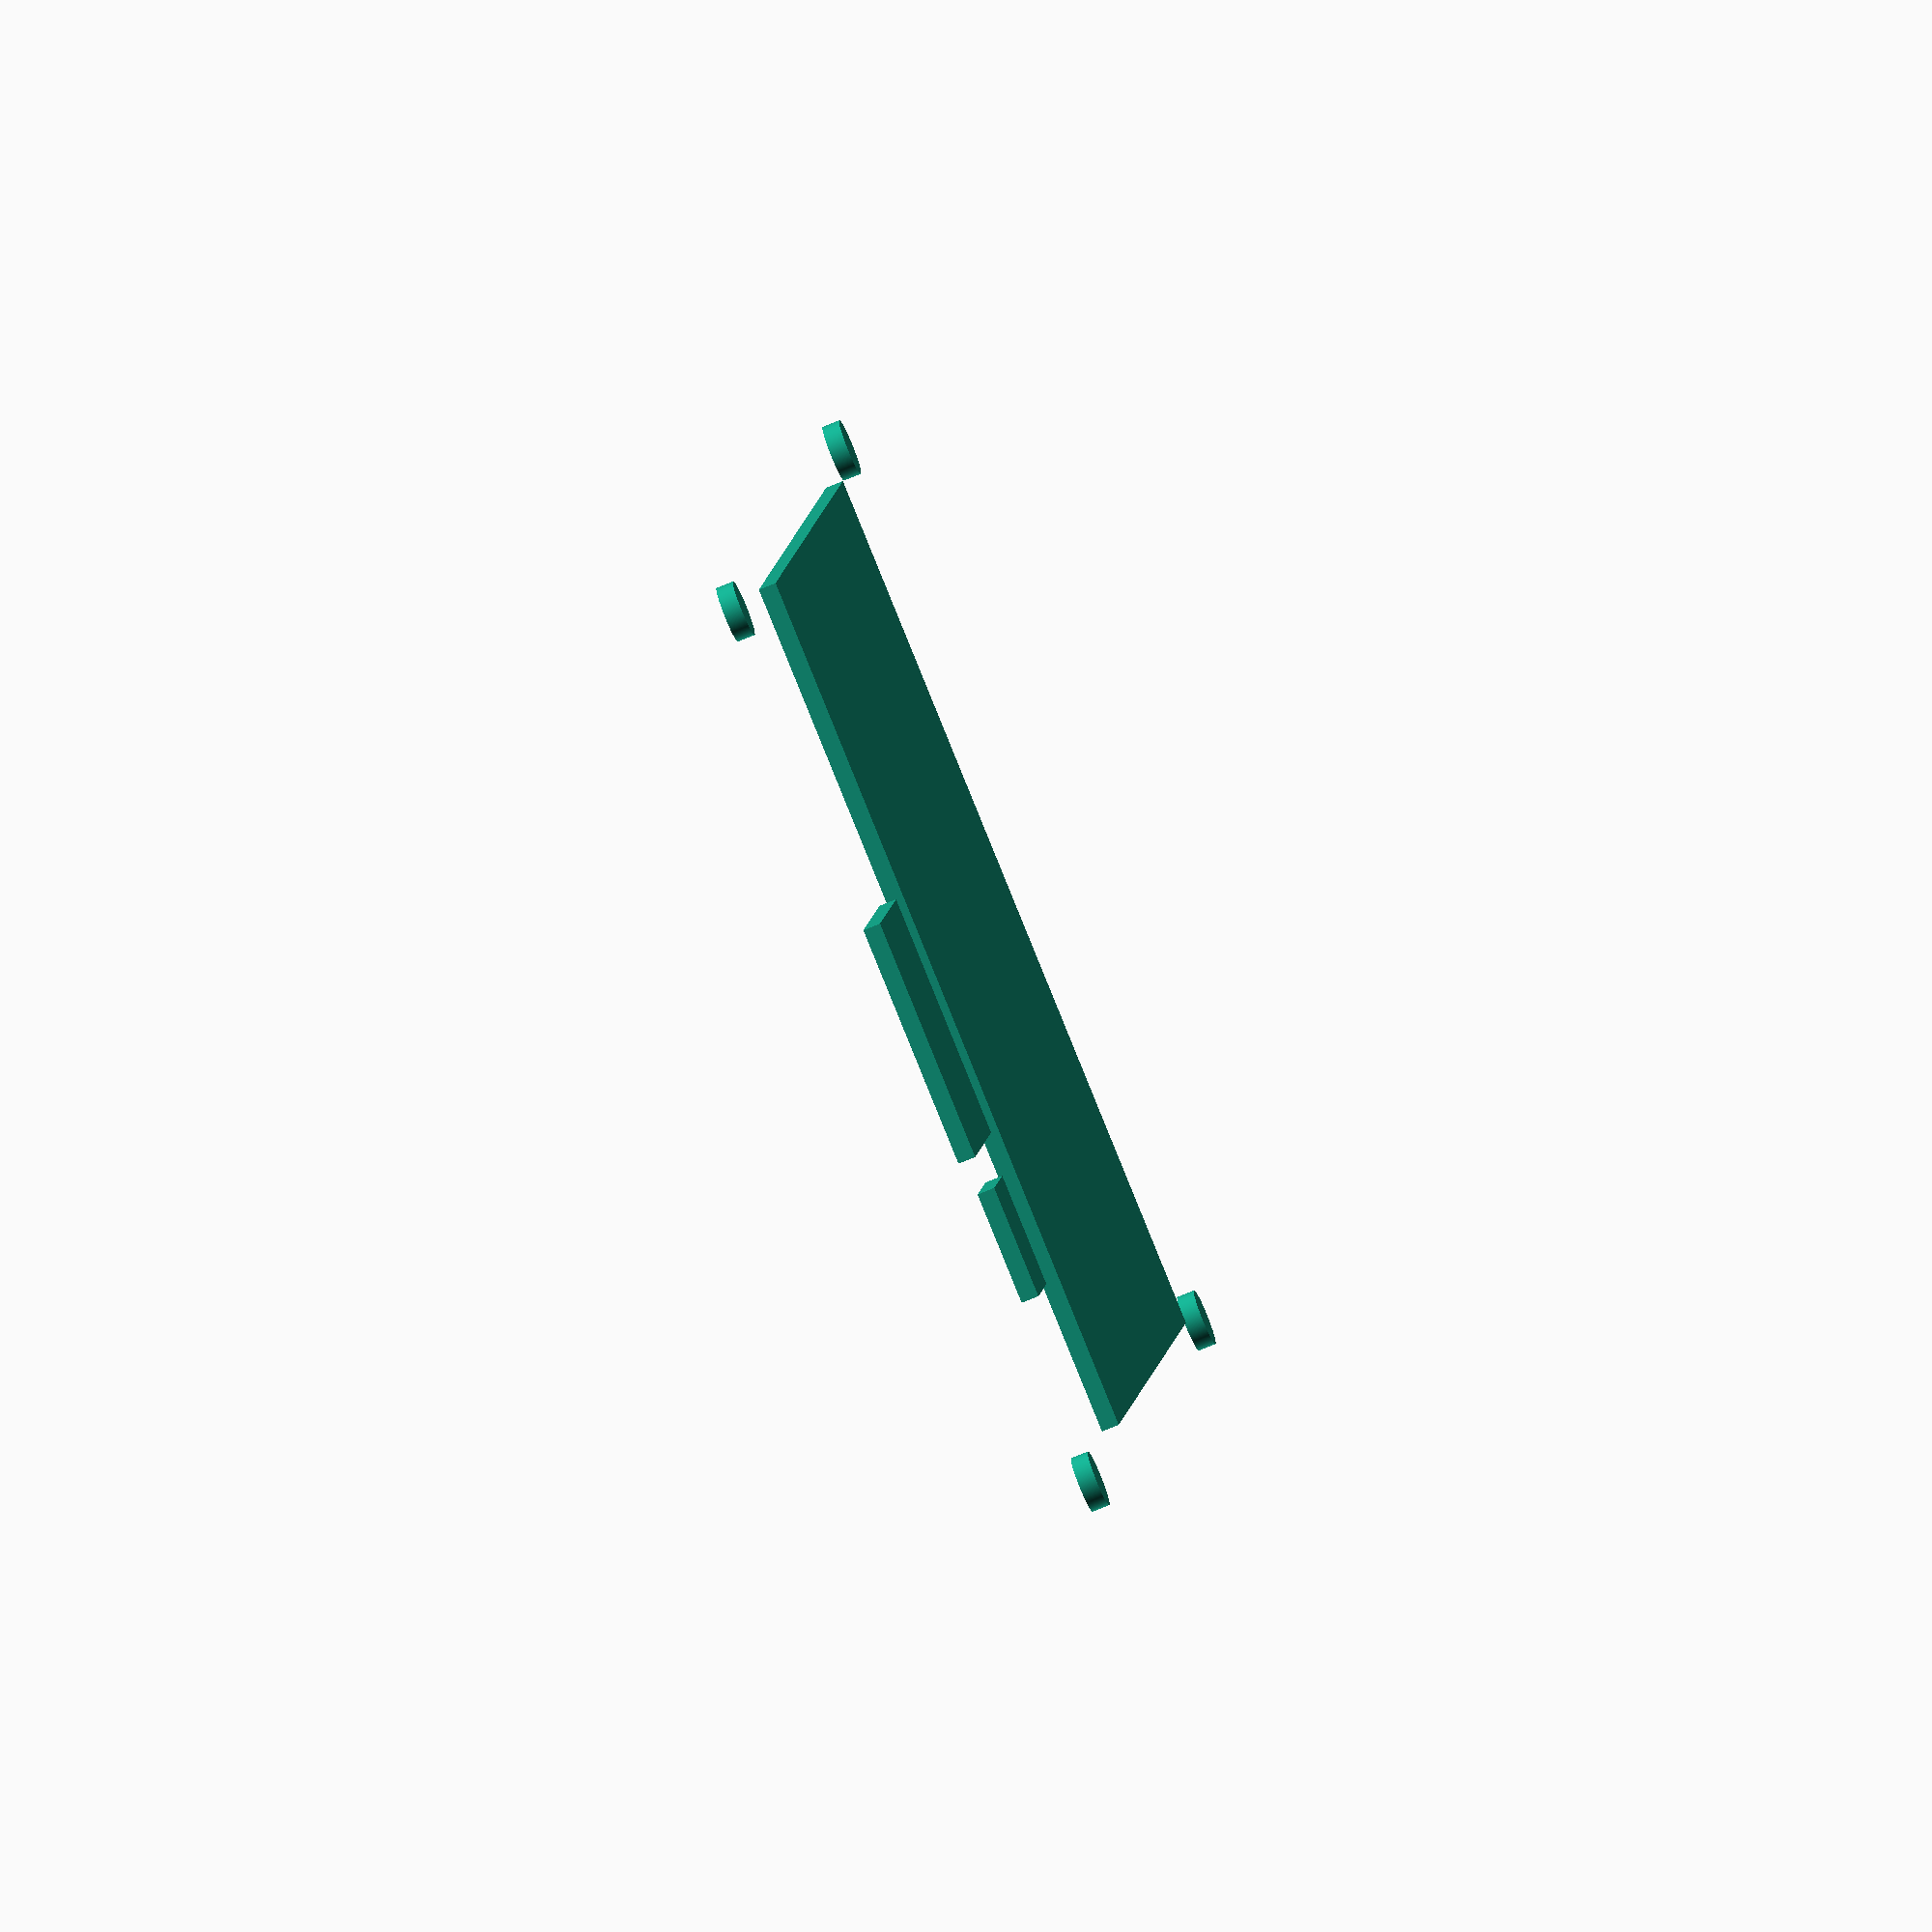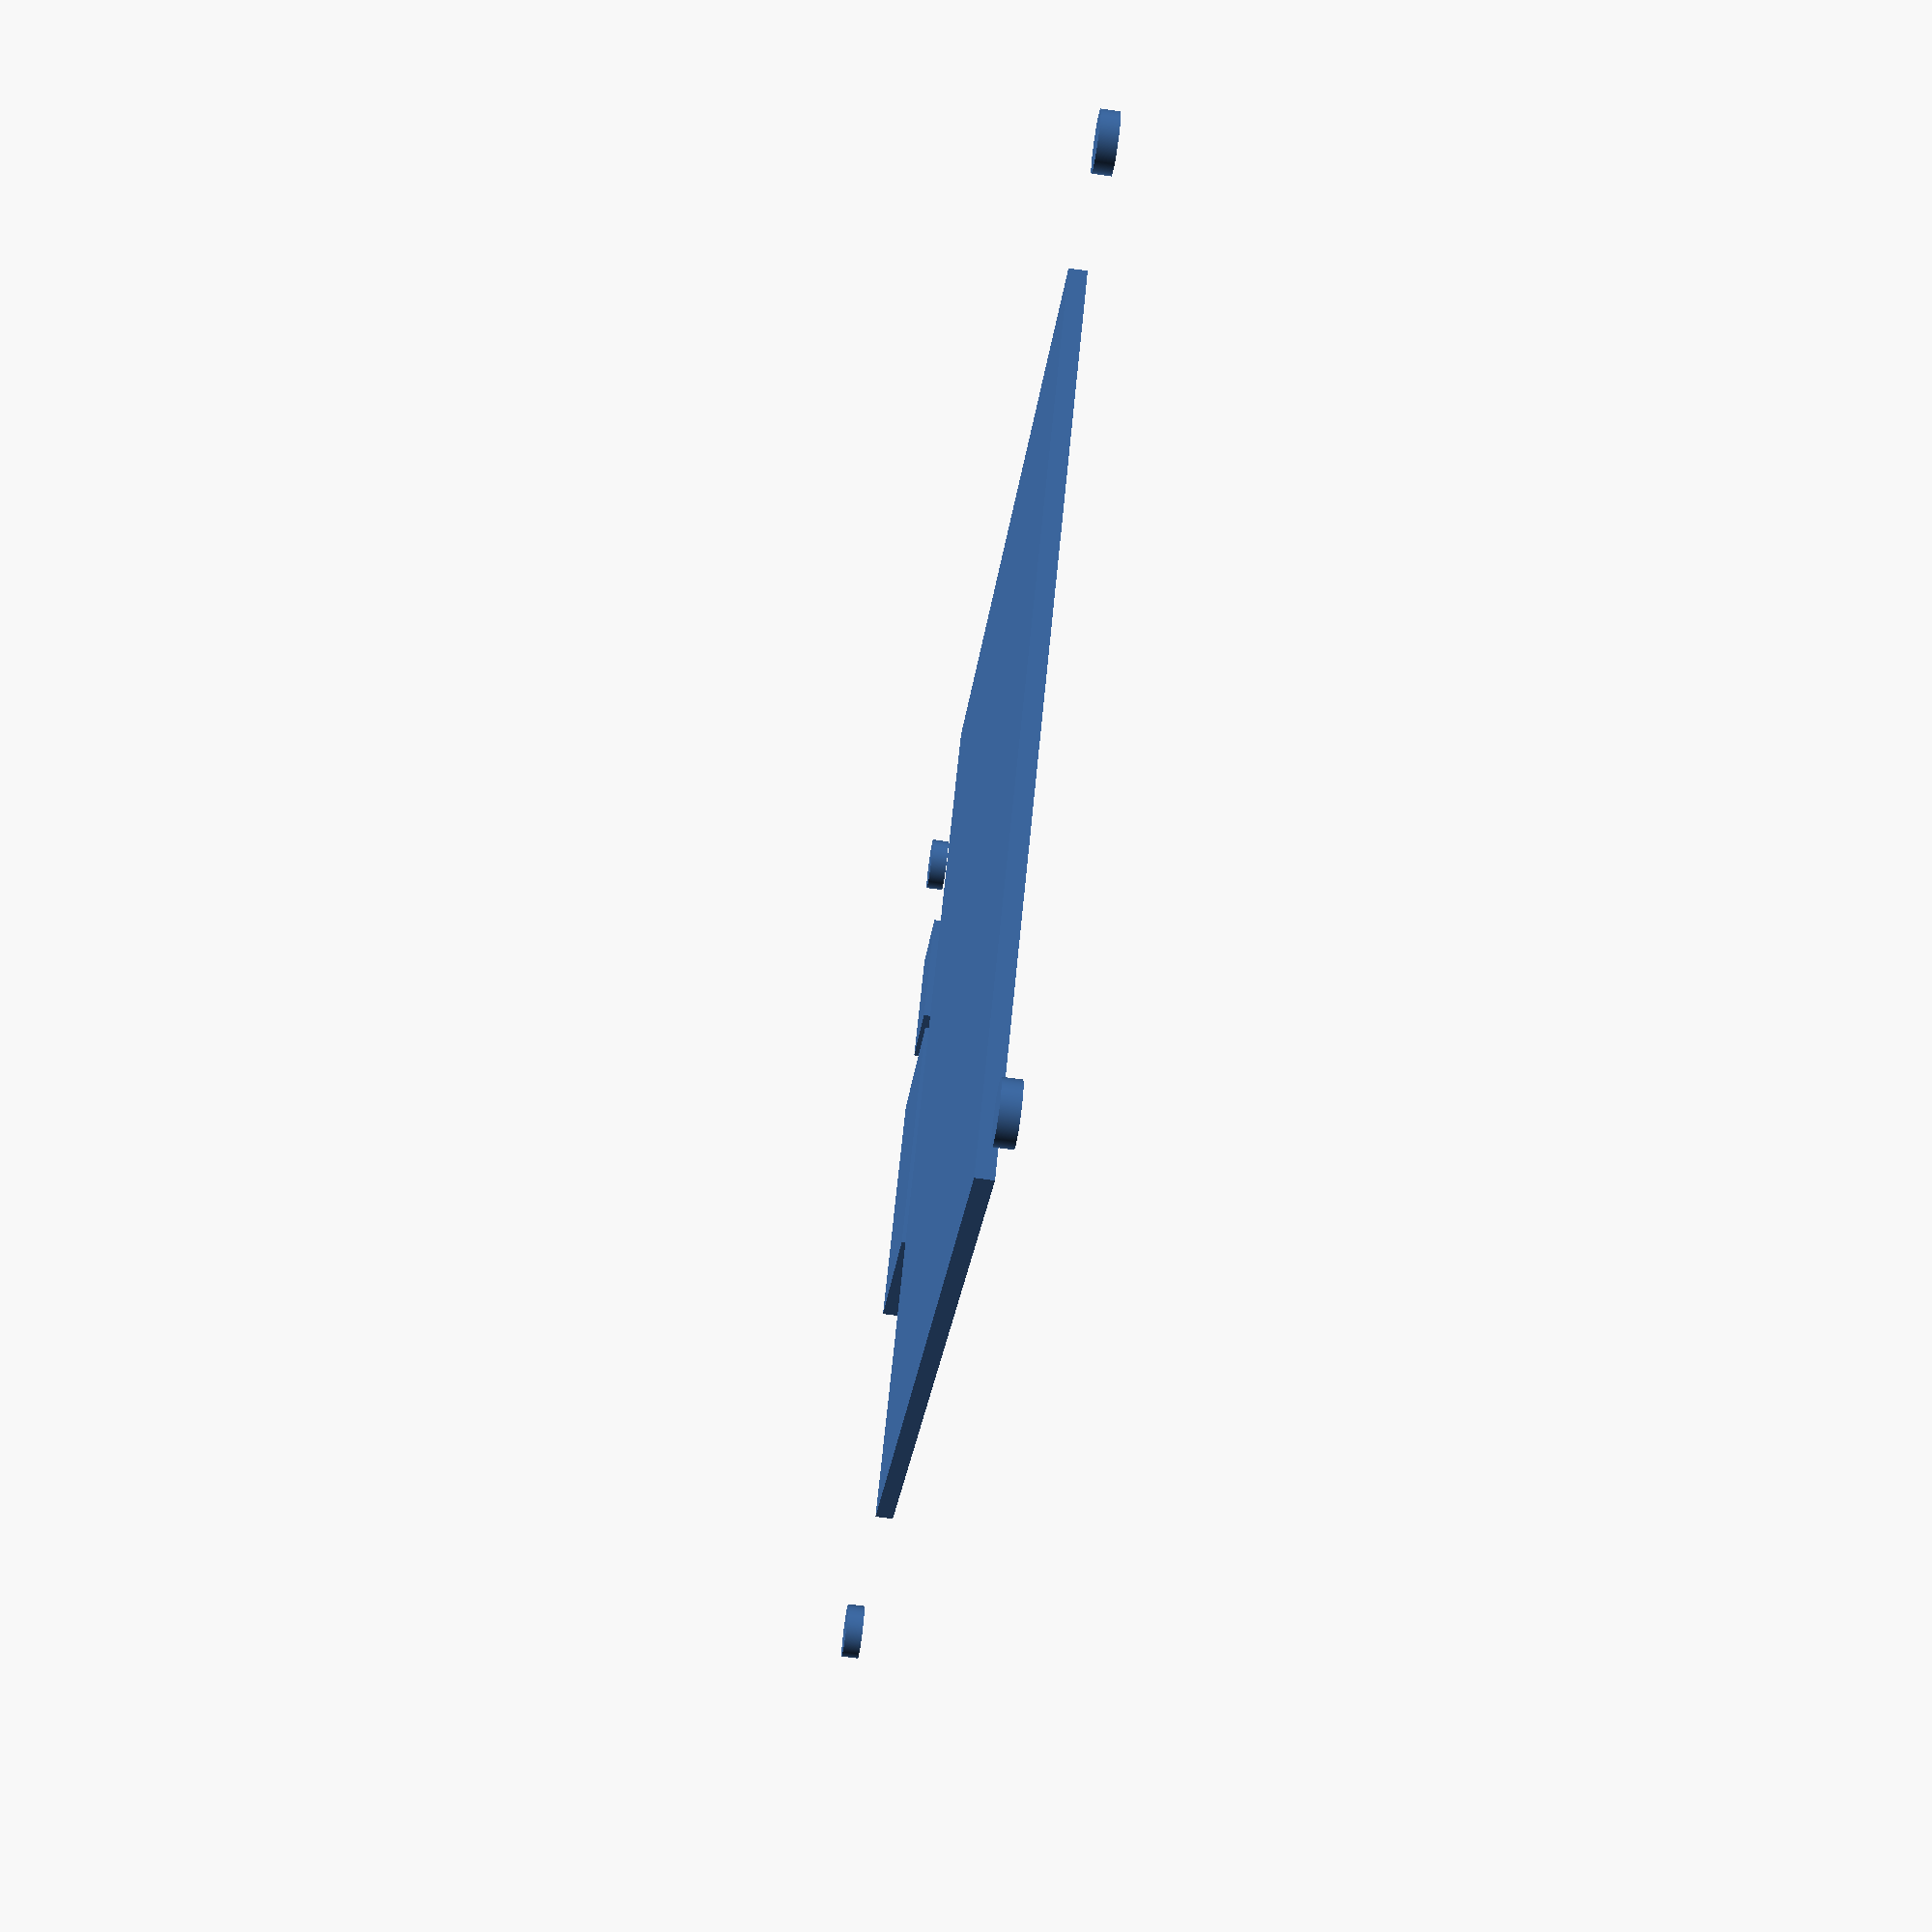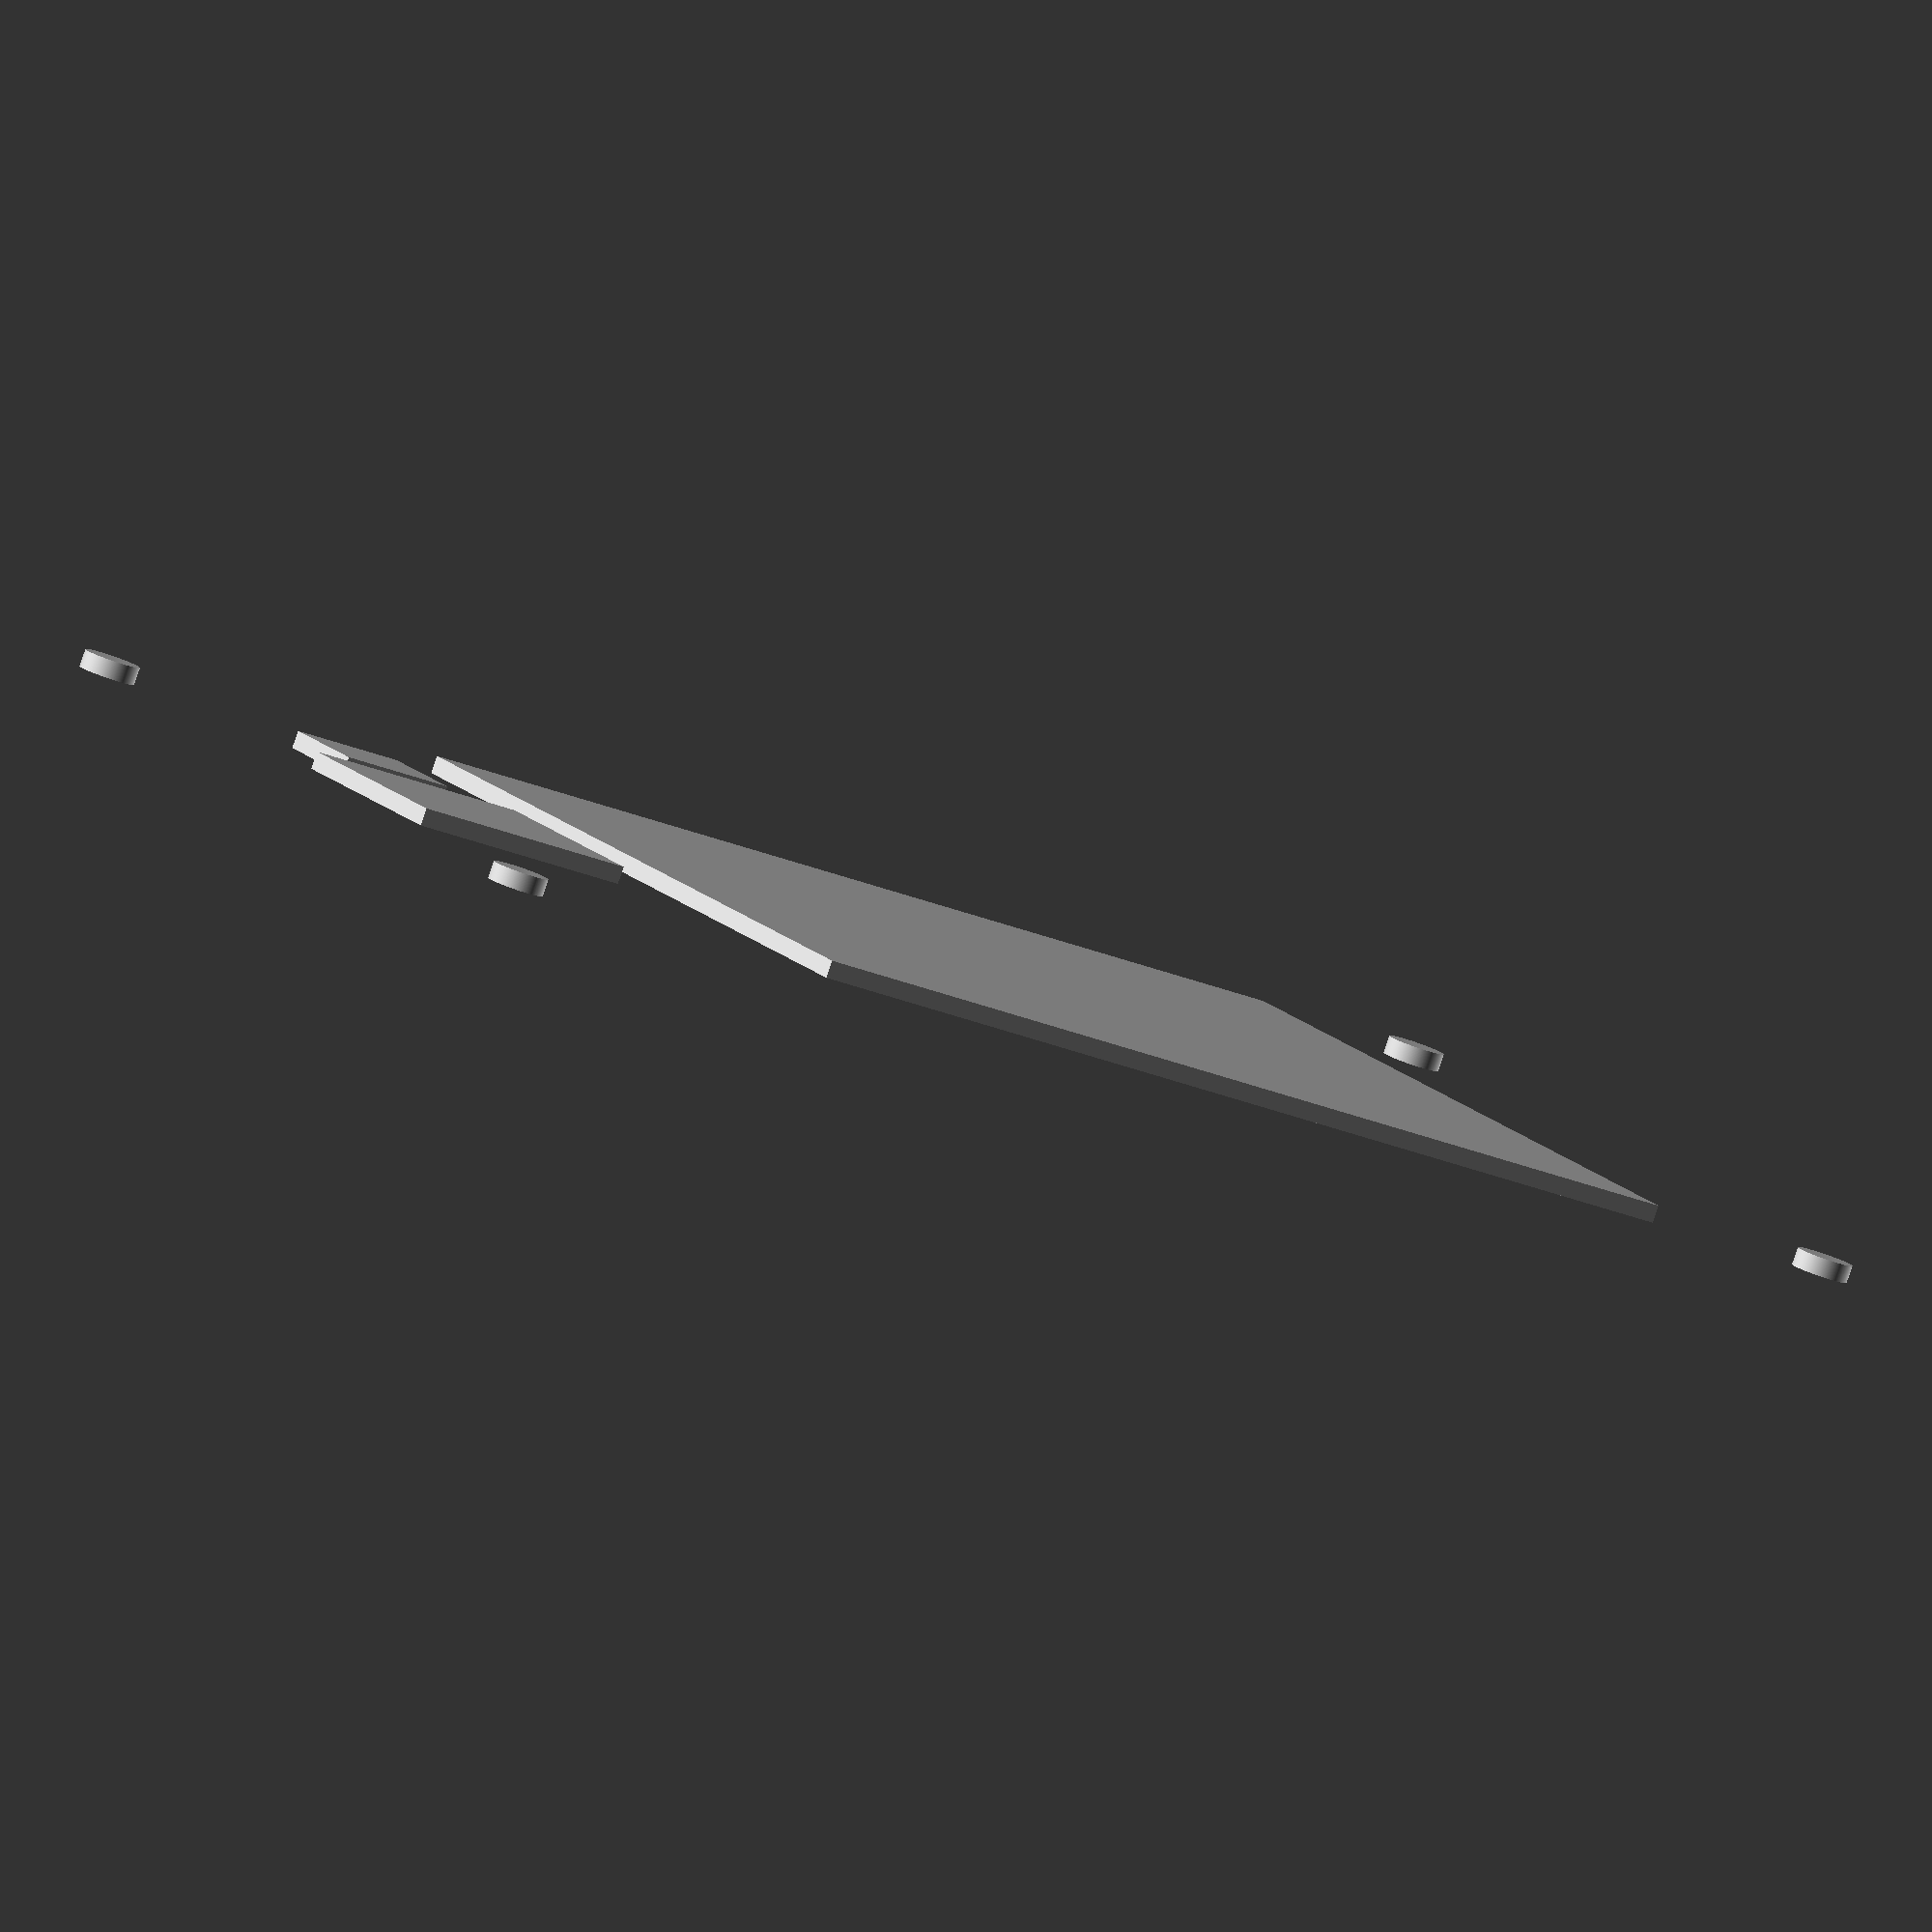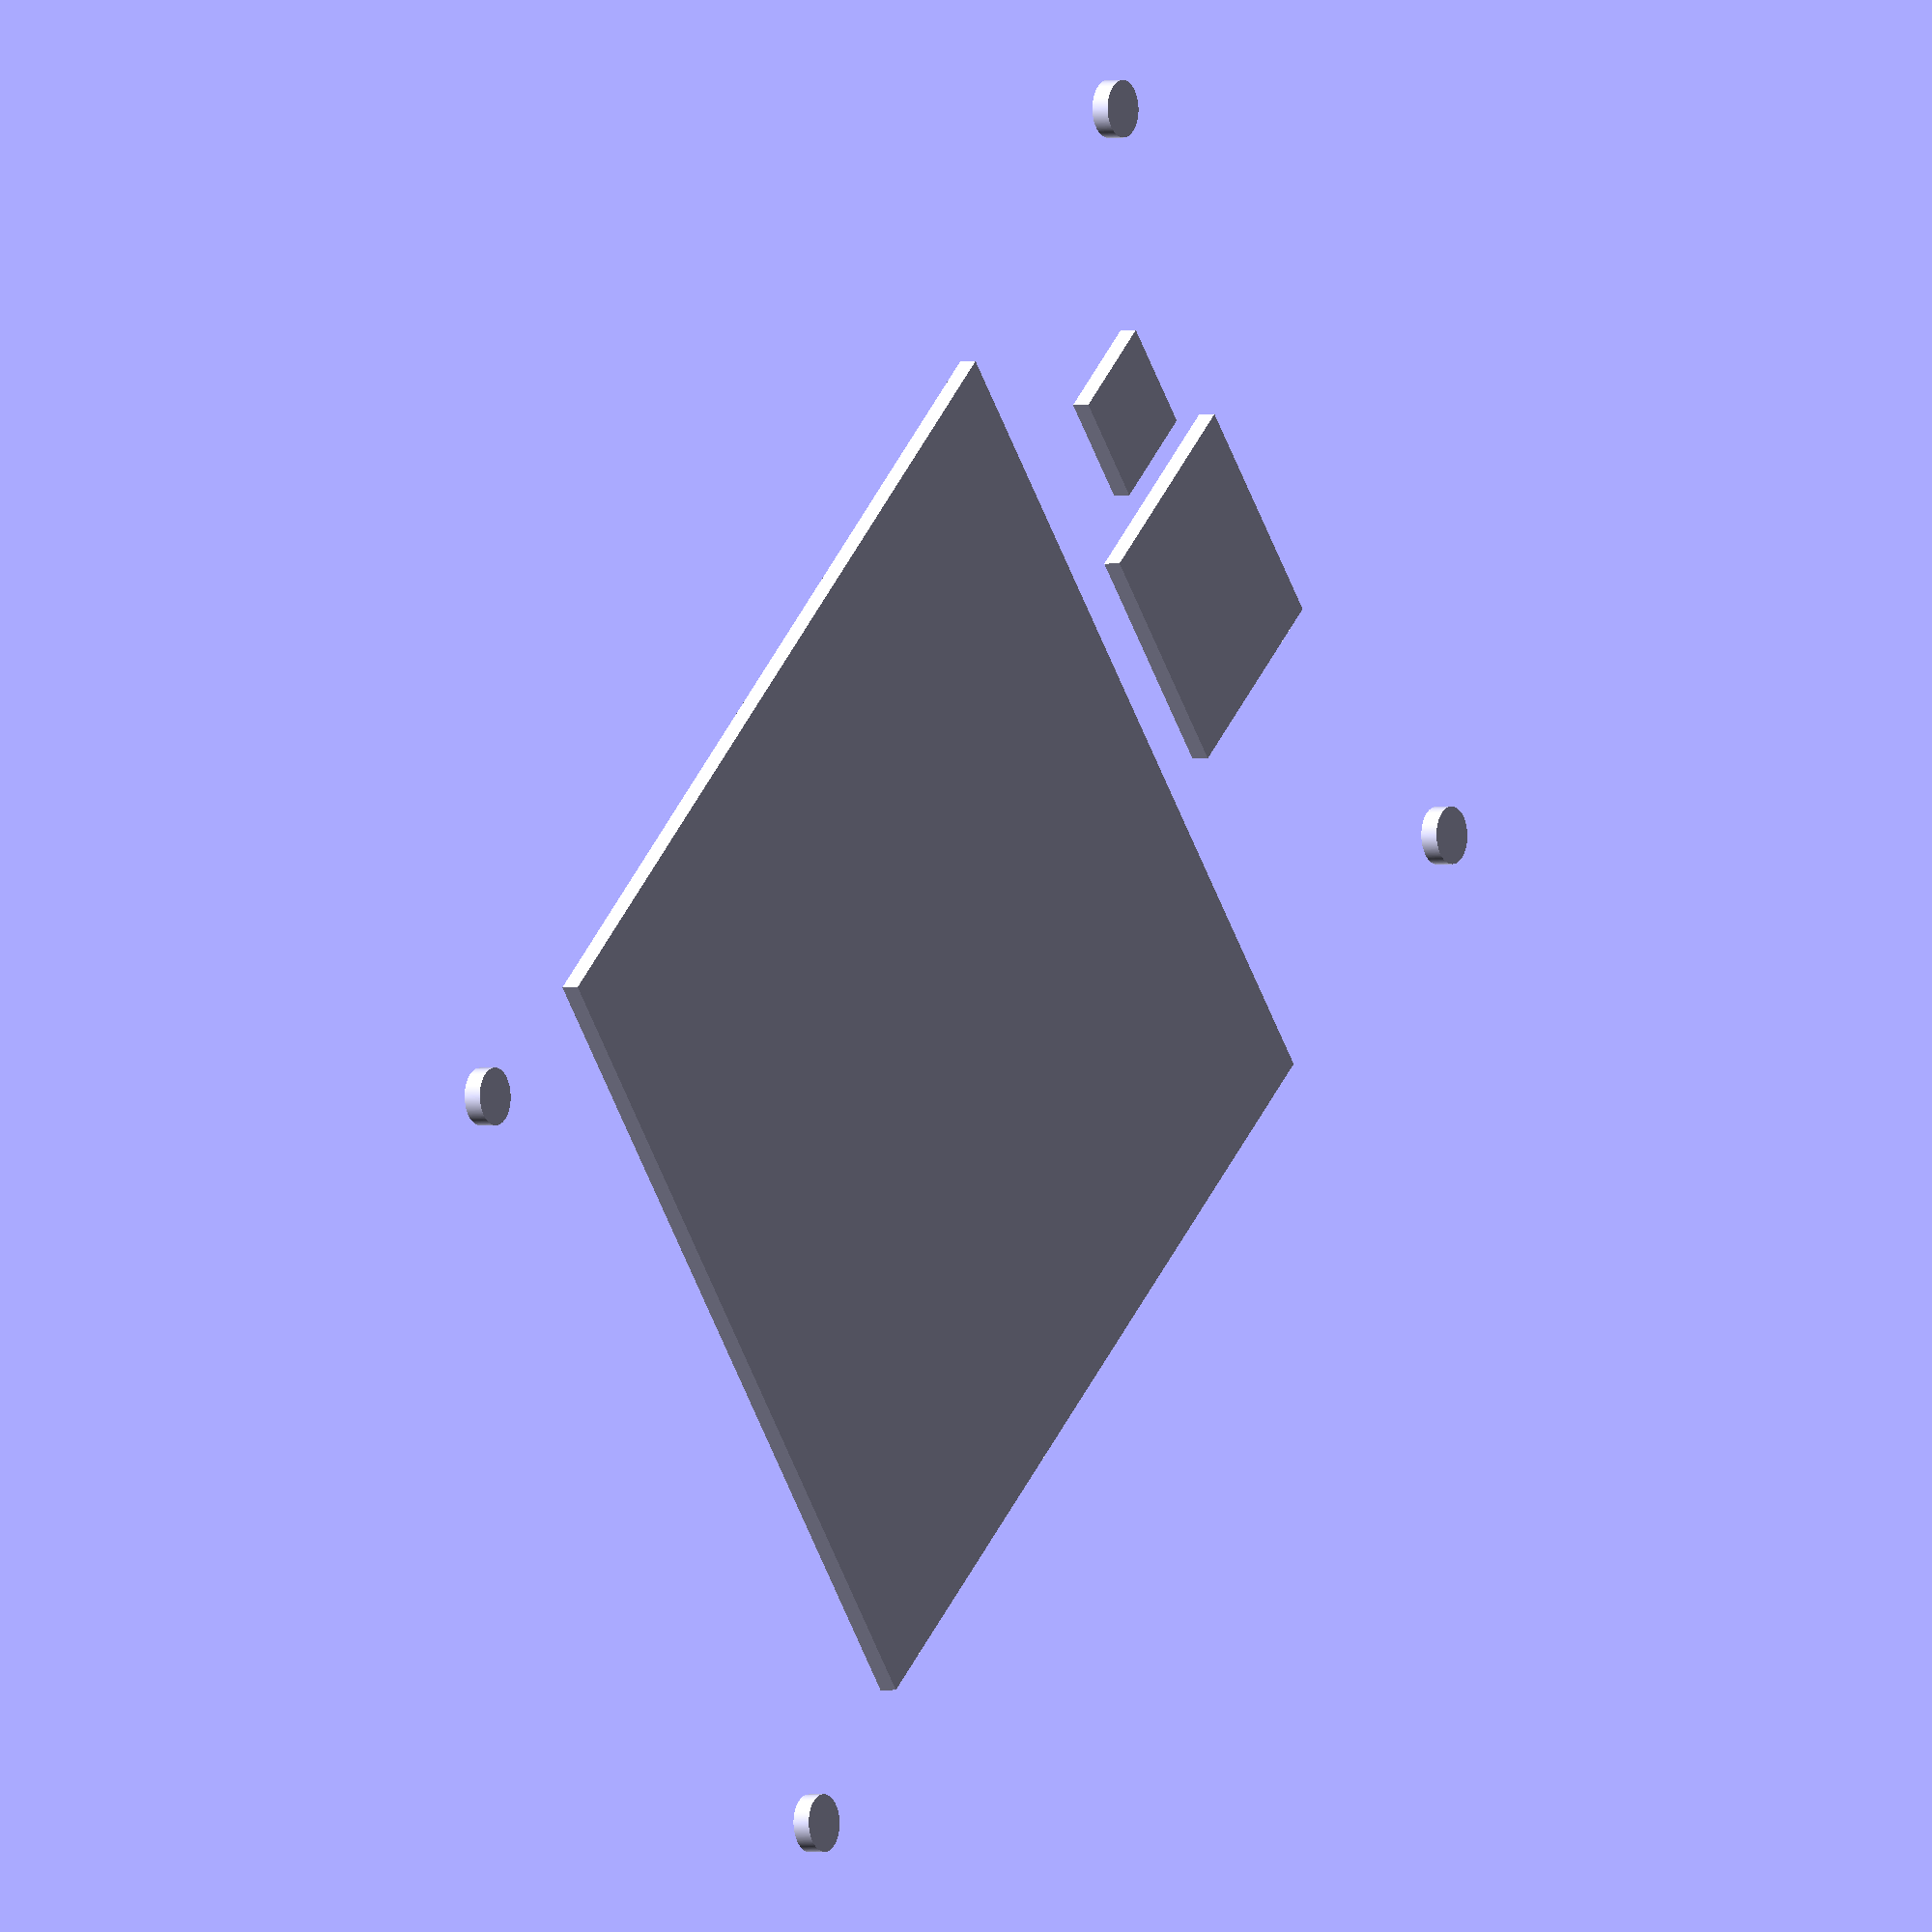
<openscad>
// mks base 12864 mini.
// SomeParems


DW1 = 54;
DH1 = 50;
D_A = 0.5;

R_W_OFF = DW1/2+23.9-2.7;
UD_W_OFF = DH1/2+(52.2 - 1.1 - 50);
R_R = 3.2/2;

L_W_OFF = R_W_OFF - 86;

$fn = 360;
MB12864_6();

module MB12864_6()
{
     
    translate ([-(DW1+D_A)/2,-(DH1+D_A)/2])
        square ([DW1+D_A,DH1+D_A]);
    echo(DH1+D_A);
   echo(DW1+D_A);
    
     translate ([R_W_OFF,UD_W_OFF])
            circle (R_R);
     translate ([R_W_OFF,-UD_W_OFF])
            circle (R_R);
    
         translate ([L_W_OFF,UD_W_OFF])
            circle (R_R);
     translate ([L_W_OFF,-UD_W_OFF])
            circle (R_R);
    translate ([R_W_OFF + 2.7 - 12.95 , UD_W_OFF - 8.55 -10.8 - (13.5 + 0.5)/2])
        square ([12.5+0.5,13.5 + 0.5],true);
    
    translate ([R_W_OFF + 2.7 - 12.95 , UD_W_OFF - 8.55 -10.8 - (13.5 + 0.5)/2 -6 - 6.47])
        square ([6+0.5,6 + 0.5],true);
    
}

</openscad>
<views>
elev=74.5 azim=79.7 roll=112.5 proj=o view=solid
elev=67.2 azim=223.4 roll=81.9 proj=p view=wireframe
elev=265.1 azim=332.7 roll=199.0 proj=o view=solid
elev=1.5 azim=220.8 roll=122.3 proj=o view=wireframe
</views>
